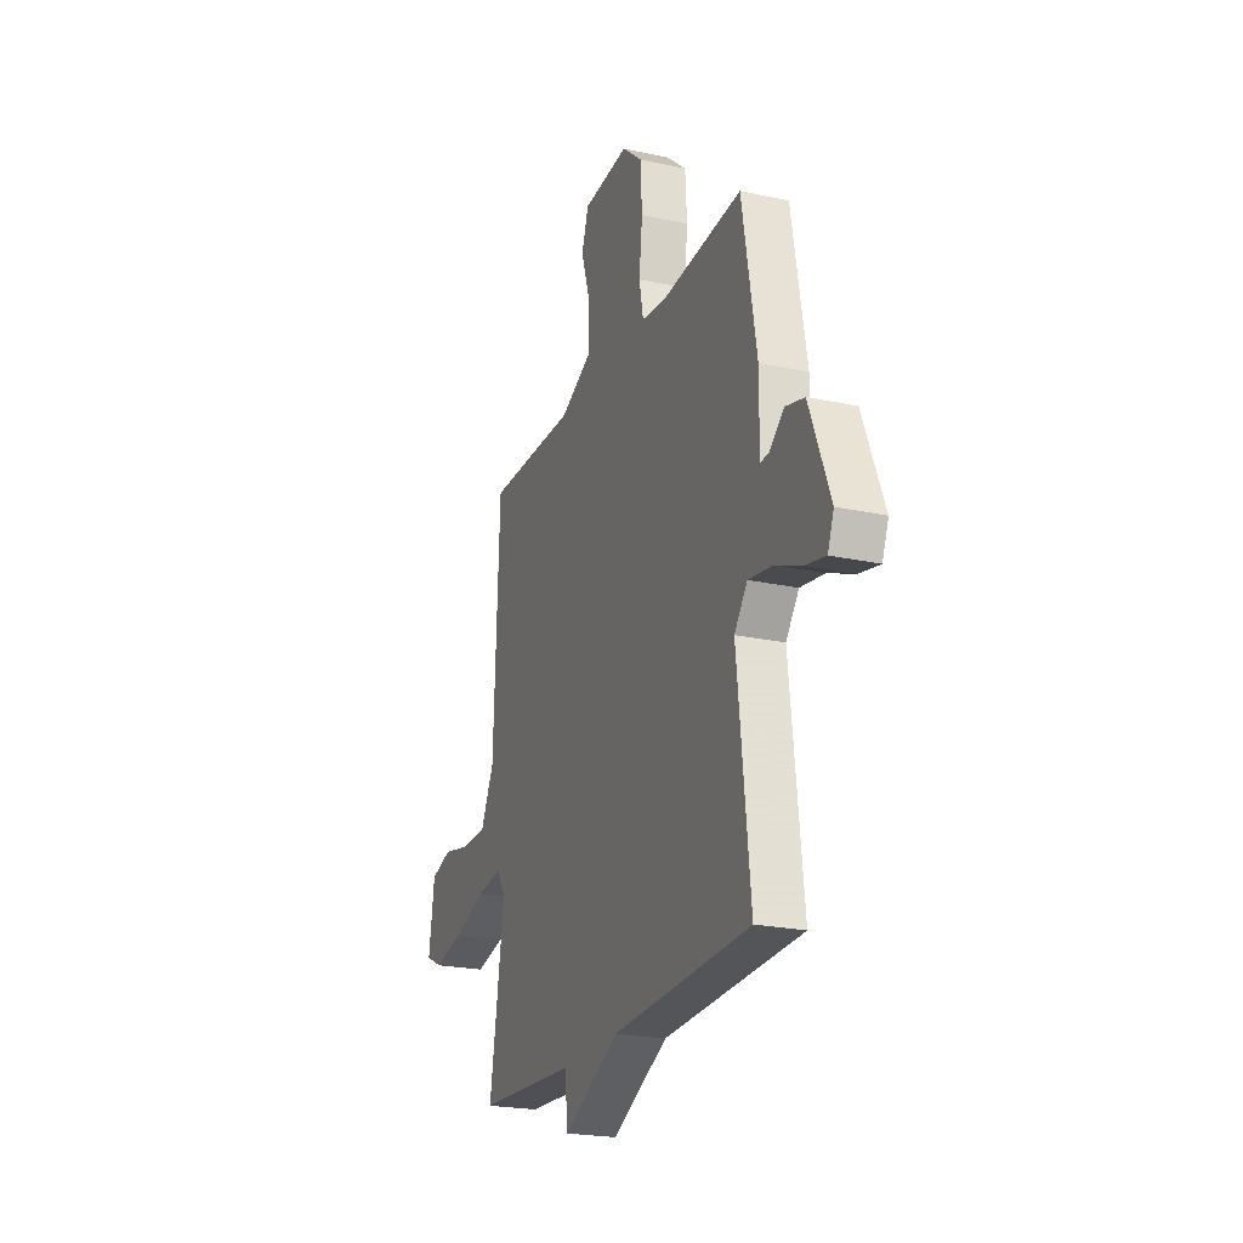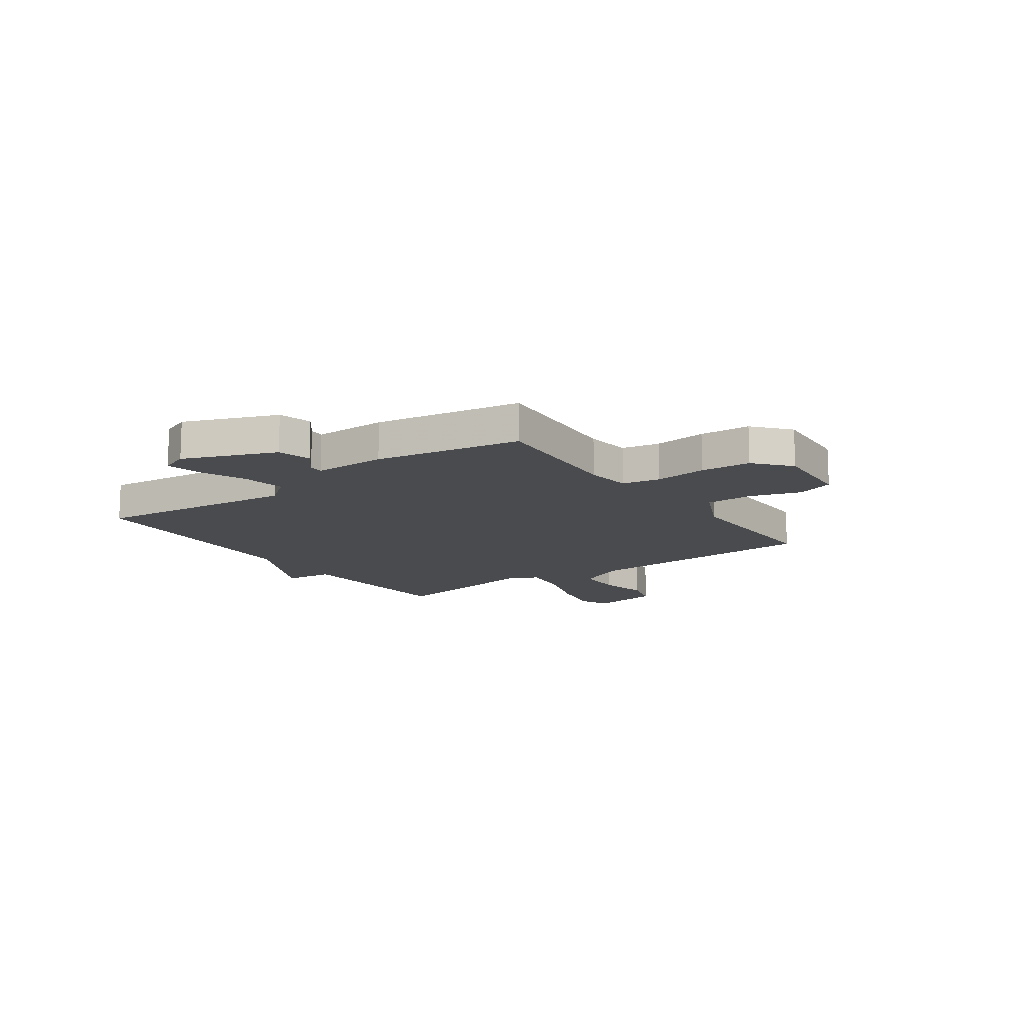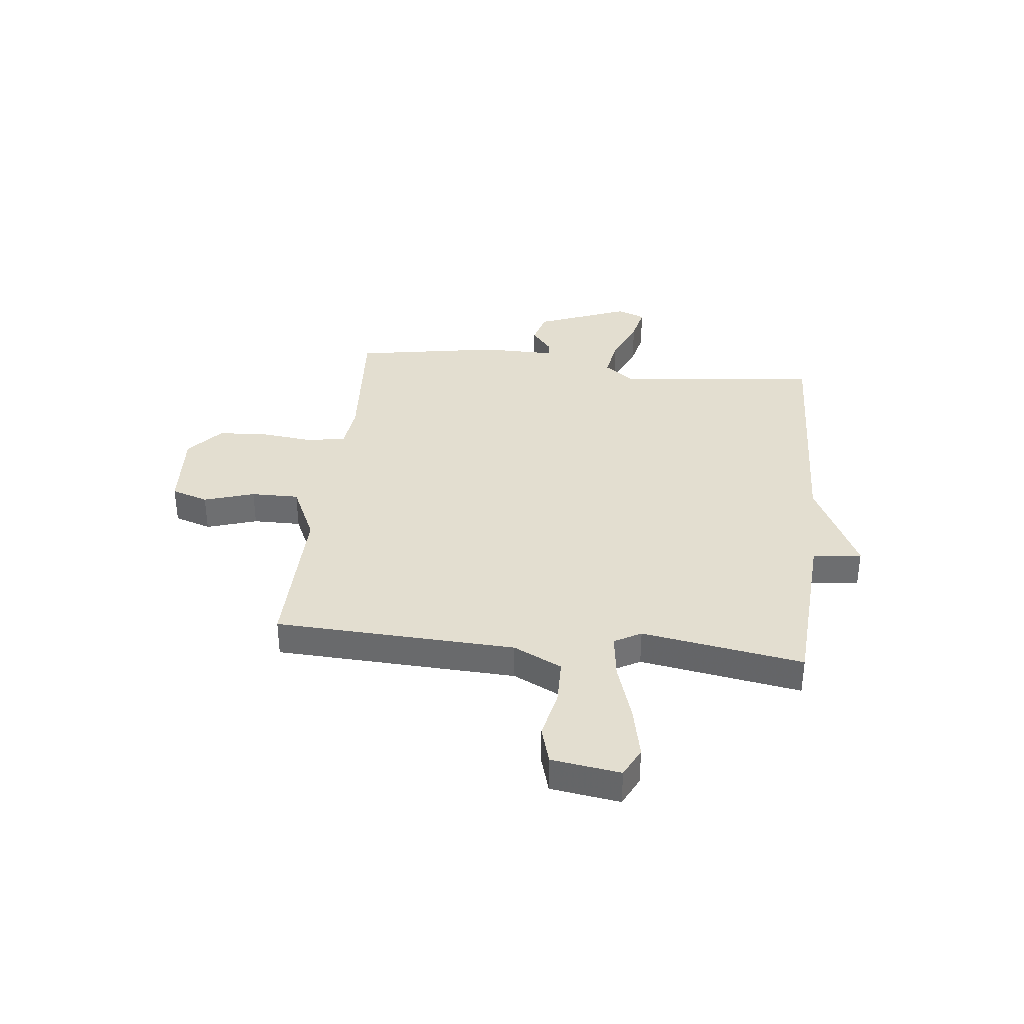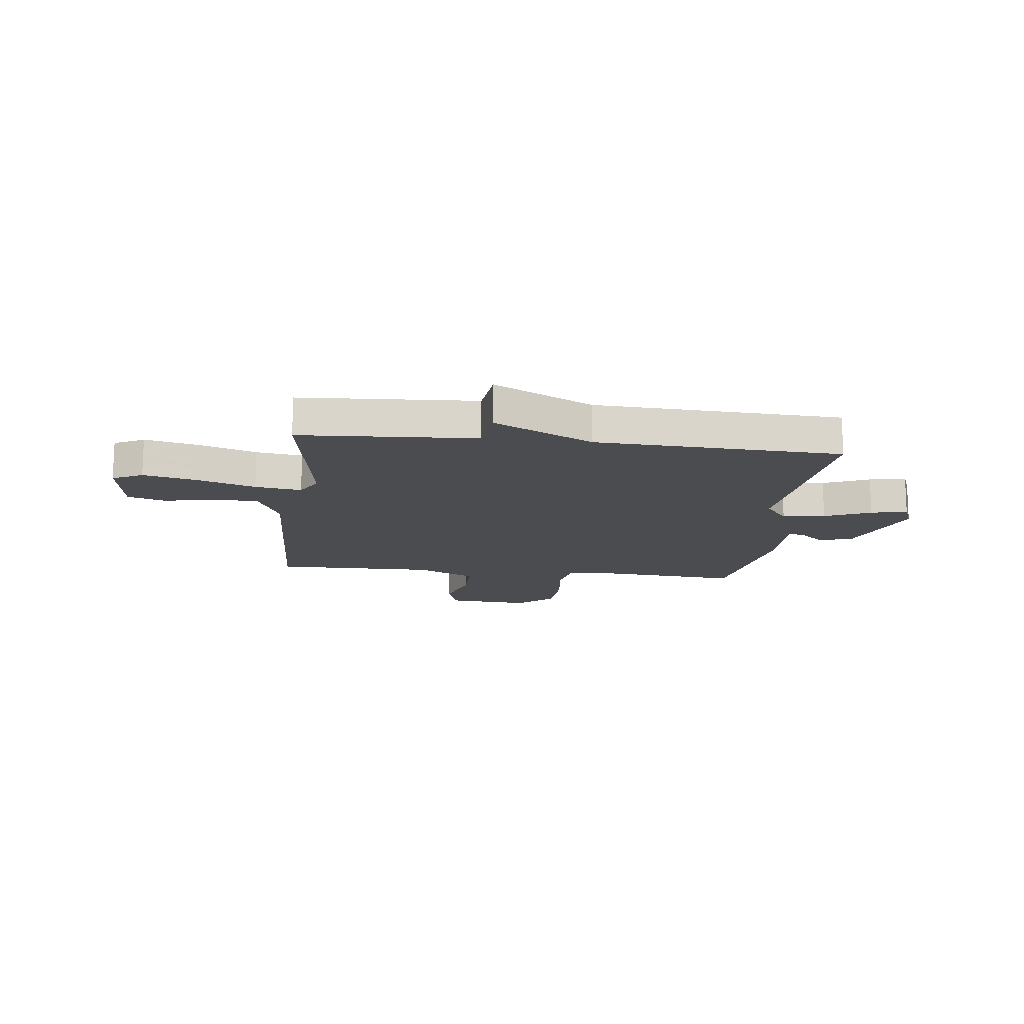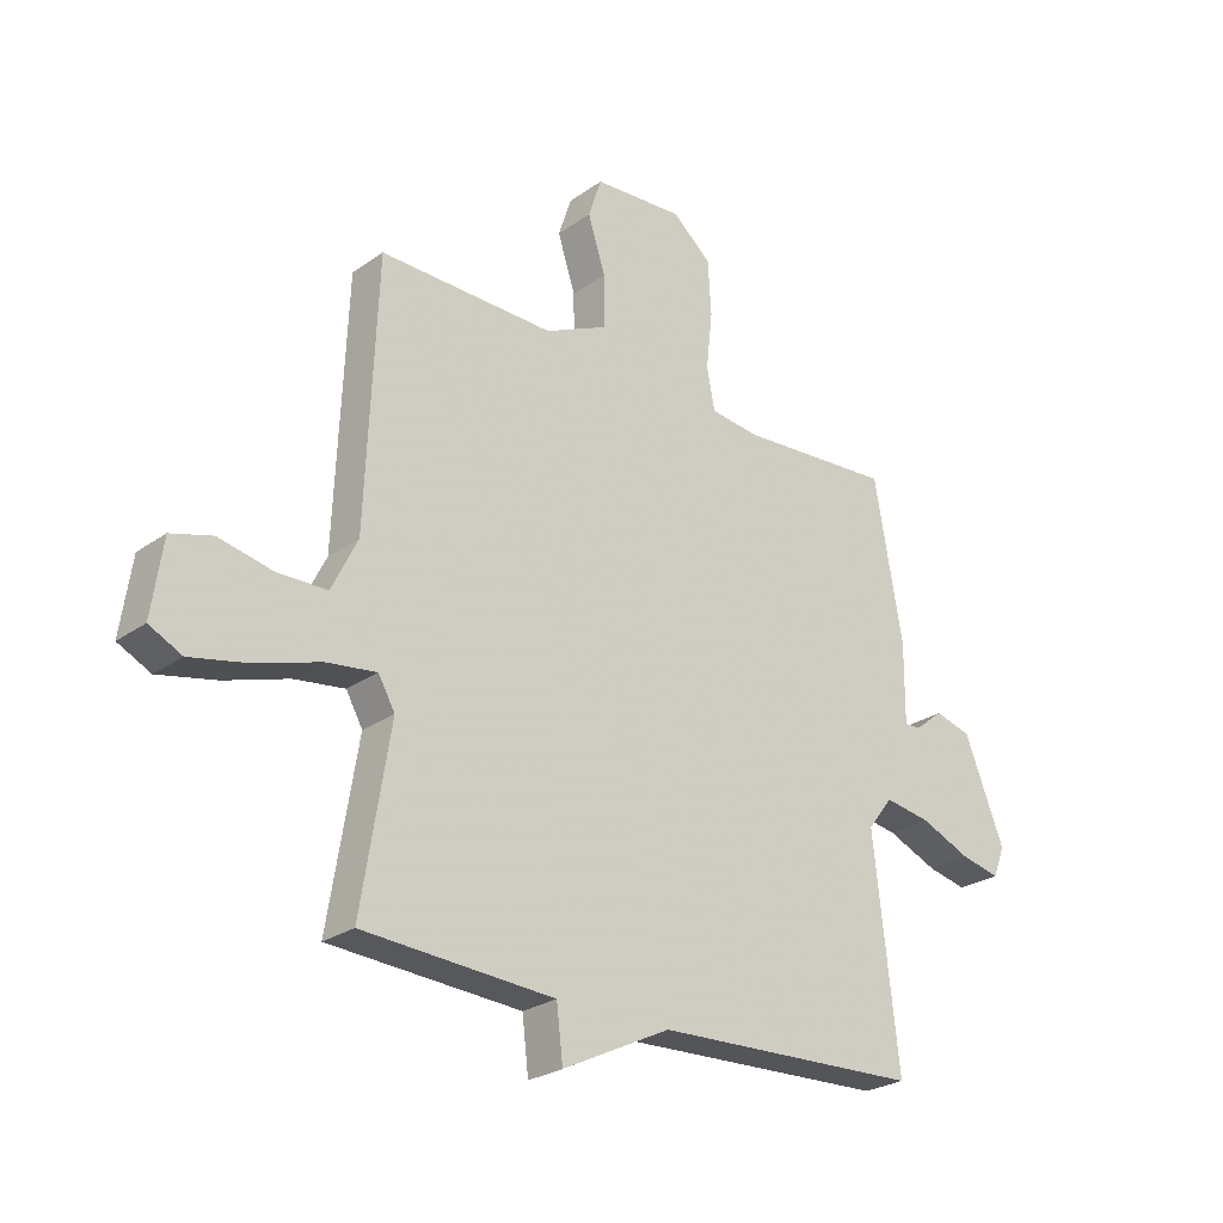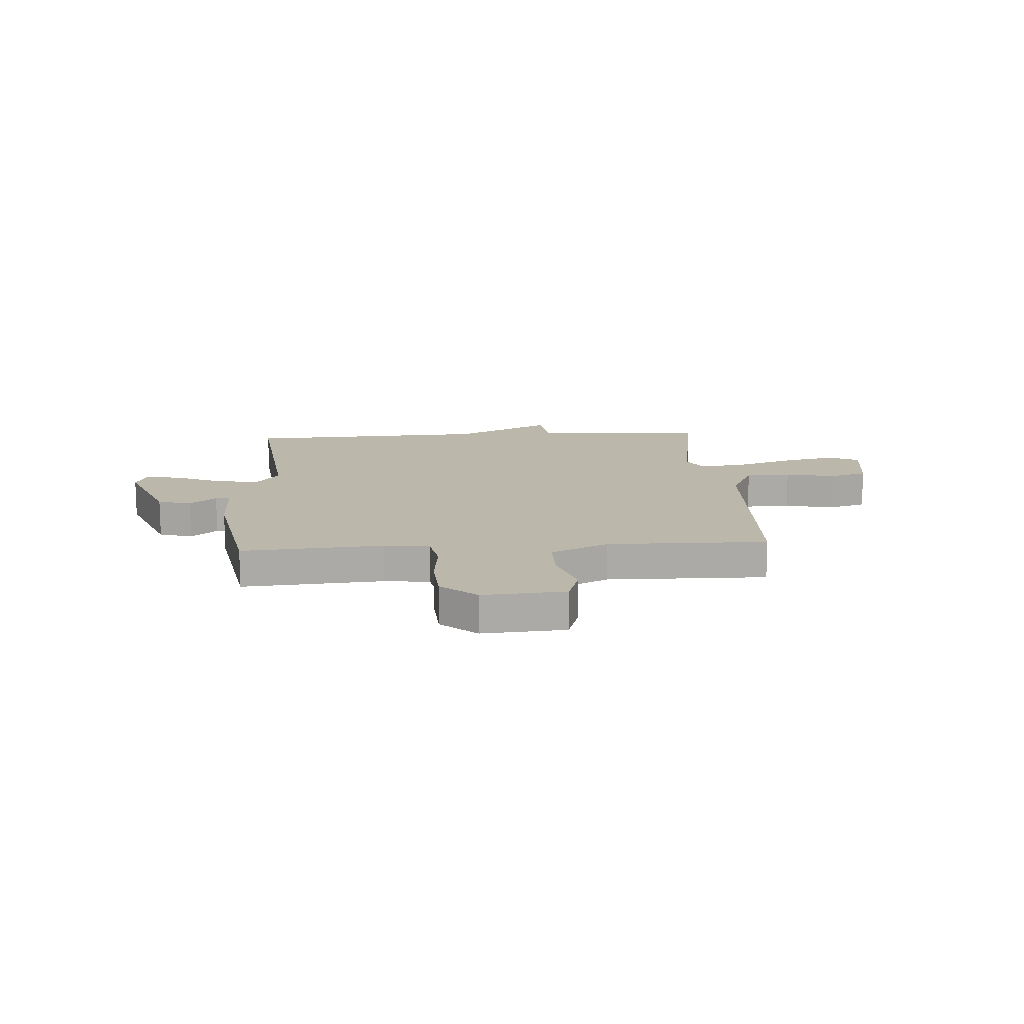
<metadata>
{"format":"obj","ext":"obj","renderer":"f3d","projection":"perspective","resolution":1024,"background":"white","views":[{"elev":-22.5,"azim":-110.5,"up":"+Z"},{"elev":-13.7,"azim":-54.5,"up":"+Y"},{"elev":35.8,"azim":96.5,"up":"+Y"},{"elev":-15.1,"azim":173.3,"up":"+Y"},{"elev":-25.8,"azim":138.2,"up":"+Z"},{"elev":14.3,"azim":-3.7,"up":"+Y"}]}
</metadata>
<code>
v 0.5 0.07 0.5
v 0.519 0.07 0.042
v 0.564 0.07 -0.05
v 0.65 0.07 -0.052
v 0.745 0.07 -0.032
v 0.817 0.07 -0.053
v 0.836 0.07 -0.184
v 0.779 0.07 -0.212
v 0.678 0.07 -0.19
v 0.567 0.07 -0.154
v 0.479 0.07 -0.142
v 0.45 0.07 -0.193
v 0.5 0.07 -0.5
v 0.166 0.07 -0.52
v 0.155 0.07 -0.613
v -0.034 0.07 -0.52
v -0.5 0.07 -0.5
v -0.457 0.07 -0.114
v -0.501 0.07 -0.057
v -0.582 0.07 -0.07
v -0.67 0.07 -0.107
v -0.739 0.07 -0.122
v -0.76 0.07 -0.069
v -0.69 0.07 0.107
v -0.626 0.07 0.124
v -0.576 0.07 0.084
v -0.548 0.07 0.083
v -0.549 0.07 0.222
v -0.5 0.07 0.5
v -0.229 0.07 0.48
v -0.143 0.07 0.49
v -0.129 0.07 0.562
v -0.14 0.07 0.662
v -0.134 0.07 0.758
v -0.066 0.07 0.816
v 0.092 0.07 0.805
v 0.115 0.07 0.735
v 0.084 0.07 0.639
v 0.083 0.07 0.548
v 0.194 0.07 0.496
v 0.5 0 0.5
v 0.519 0 0.042
v 0.564 0 -0.05
v 0.65 0 -0.052
v 0.745 0 -0.032
v 0.817 0 -0.053
v 0.836 0 -0.184
v 0.779 0 -0.212
v 0.678 0 -0.19
v 0.567 0 -0.154
v 0.479 0 -0.142
v 0.45 0 -0.193
v 0.5 0 -0.5
v 0.166 0 -0.52
v 0.155 0 -0.613
v -0.034 0 -0.52
v -0.5 0 -0.5
v -0.457 0 -0.114
v -0.501 0 -0.057
v -0.582 0 -0.07
v -0.67 0 -0.107
v -0.739 0 -0.122
v -0.76 0 -0.069
v -0.69 0 0.107
v -0.626 0 0.124
v -0.576 0 0.084
v -0.548 0 0.083
v -0.549 0 0.222
v -0.5 0 0.5
v -0.229 0 0.48
v -0.143 0 0.49
v -0.129 0 0.562
v -0.14 0 0.662
v -0.134 0 0.758
v -0.066 0 0.816
v 0.092 0 0.805
v 0.115 0 0.735
v 0.084 0 0.639
v 0.083 0 0.548
v 0.194 0 0.496
f 36 37 38
f 35 36 38
f 34 35 38
f 33 34 38
f 32 33 38
f 31 32 38 39
f 27 28 29 30
f 27 30 31
f 24 25 26
f 23 24 26
f 22 23 26
f 21 22 26
f 20 21 26
f 19 20 26 27
f 31 39 40
f 27 31 40
f 19 27 40
f 18 19 40
f 14 15 16
f 17 18 40
f 16 17 40
f 14 16 40
f 13 14 40
f 12 13 40
f 8 9 10
f 7 8 10
f 6 7 10
f 5 6 10
f 4 5 10
f 3 4 10 11
f 40 1 2
f 12 40 2
f 11 12 2
f 2 3 11
f 78 77 76
f 78 76 75
f 78 75 74
f 78 74 73
f 78 73 72
f 79 78 72 71
f 70 69 68 67
f 71 70 67
f 66 65 64
f 66 64 63
f 66 63 62
f 66 62 61
f 66 61 60
f 67 66 60 59
f 80 79 71
f 80 71 67
f 80 67 59
f 80 59 58
f 56 55 54
f 80 58 57
f 80 57 56
f 80 56 54
f 80 54 53
f 80 53 52
f 50 49 48
f 50 48 47
f 50 47 46
f 50 46 45
f 50 45 44
f 51 50 44 43
f 42 41 80
f 42 80 52
f 42 52 51
f 51 43 42
f 1 41 42 2
f 2 42 43 3
f 3 43 44 4
f 4 44 45 5
f 5 45 46 6
f 6 46 47 7
f 7 47 48 8
f 8 48 49 9
f 9 49 50 10
f 10 50 51 11
f 11 51 52 12
f 12 52 53 13
f 13 53 54 14
f 14 54 55 15
f 15 55 56 16
f 16 56 57 17
f 17 57 58 18
f 18 58 59 19
f 19 59 60 20
f 20 60 61 21
f 21 61 62 22
f 22 62 63 23
f 23 63 64 24
f 24 64 65 25
f 25 65 66 26
f 26 66 67 27
f 27 67 68 28
f 28 68 69 29
f 29 69 70 30
f 30 70 71 31
f 31 71 72 32
f 32 72 73 33
f 33 73 74 34
f 34 74 75 35
f 35 75 76 36
f 36 76 77 37
f 37 77 78 38
f 38 78 79 39
f 39 79 80 40
f 40 80 41 1

</code>
